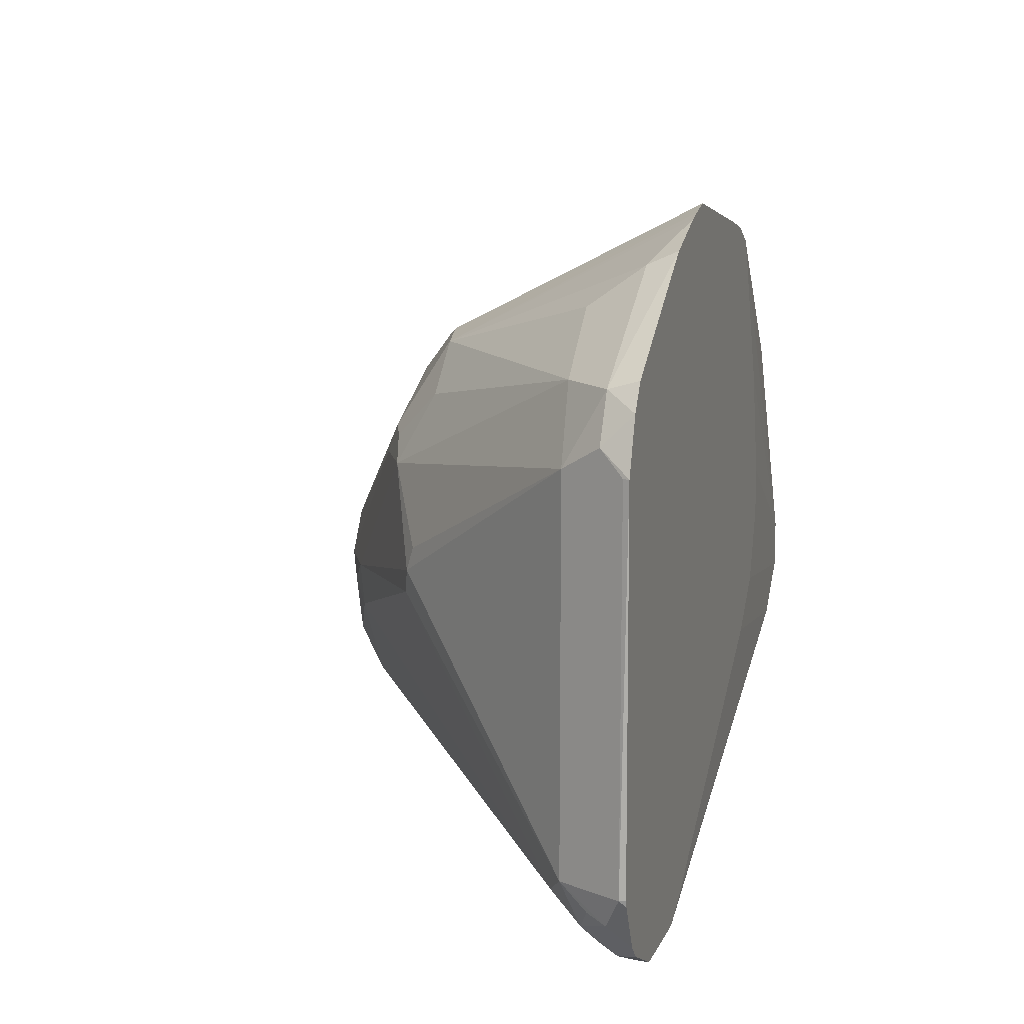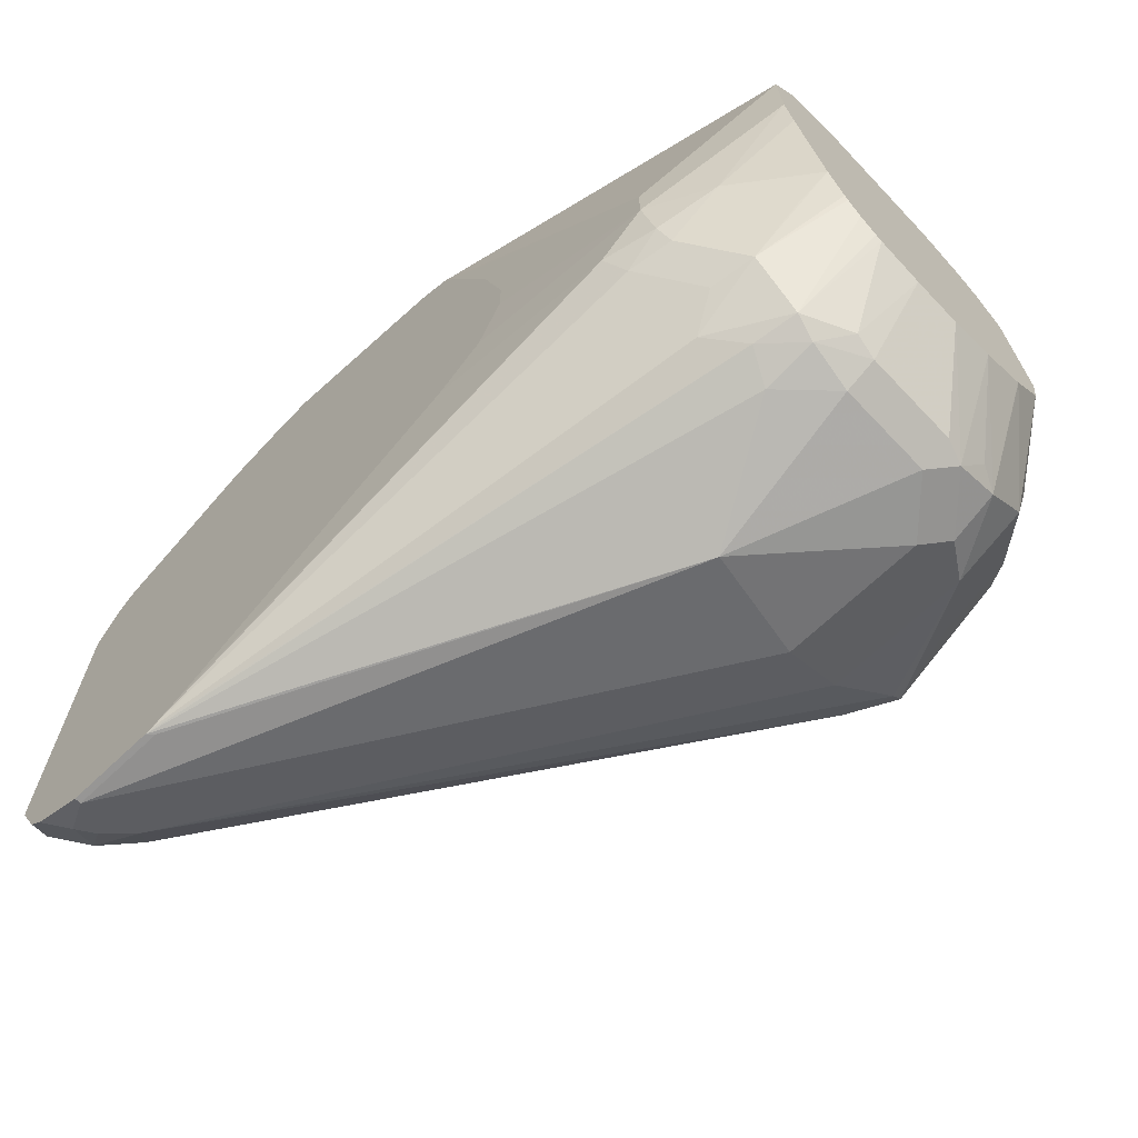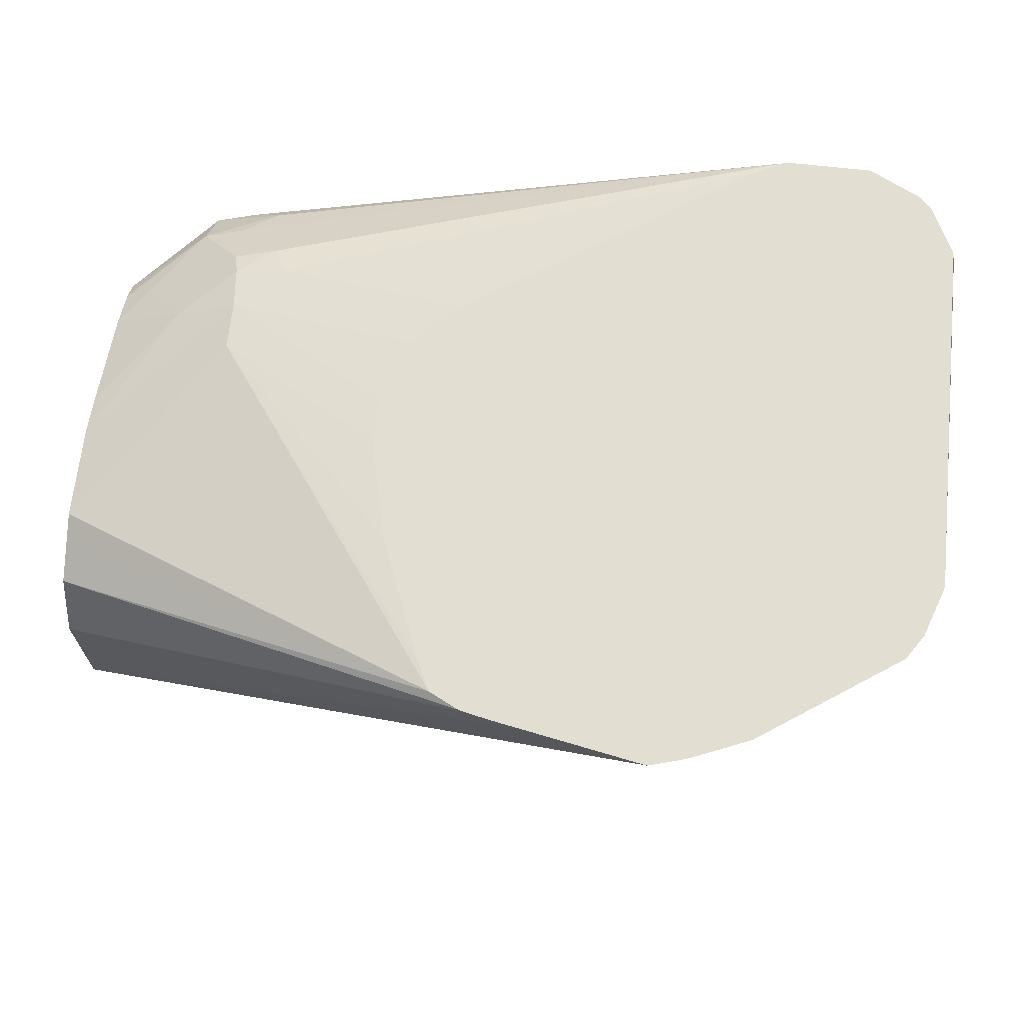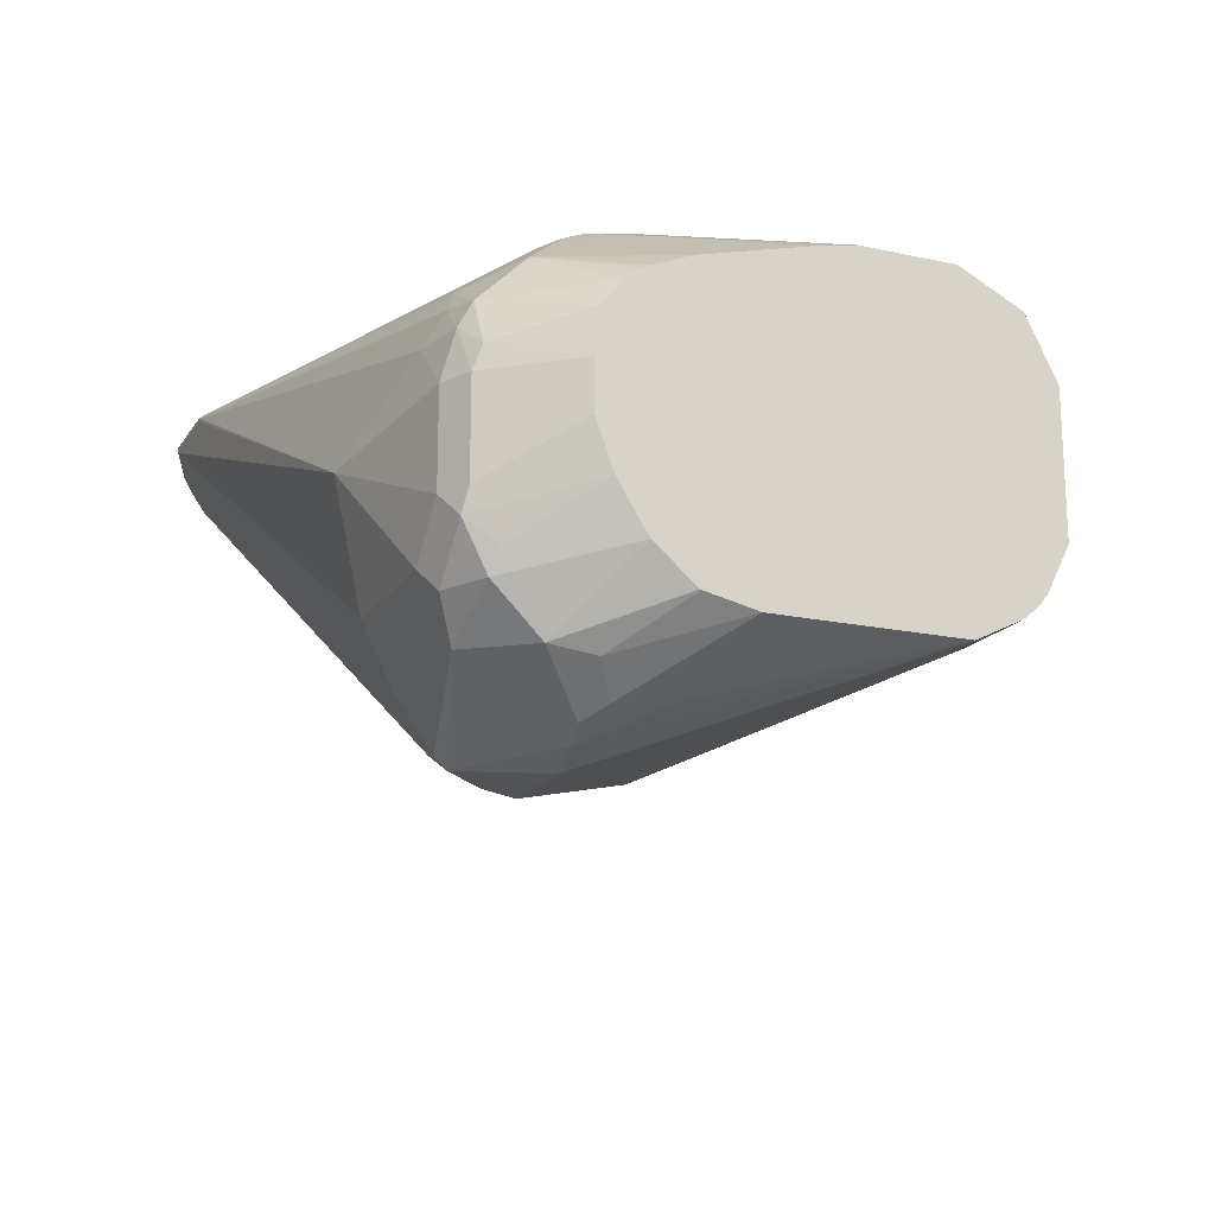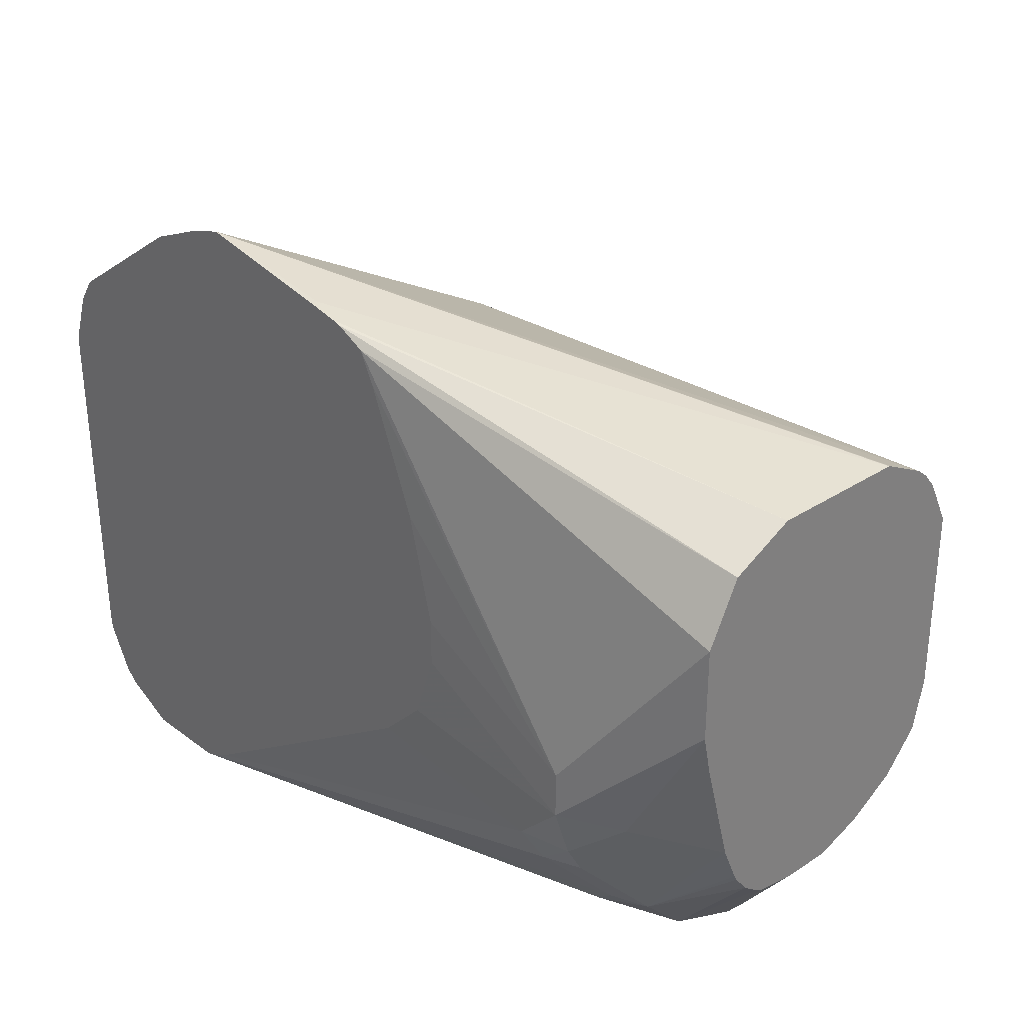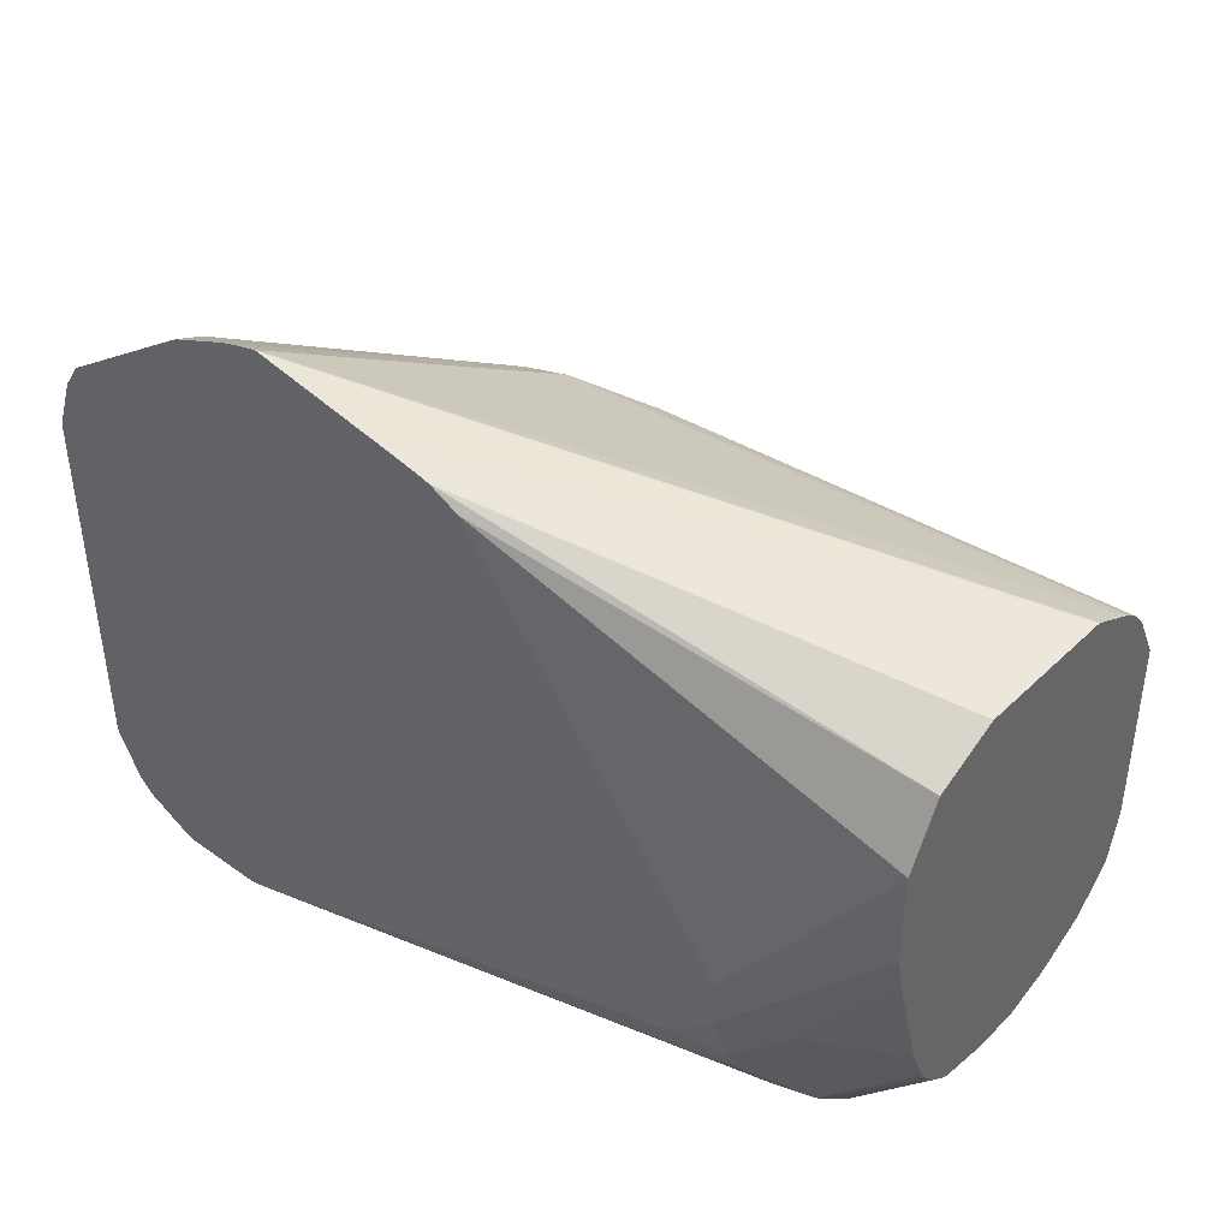
<metadata>
{"format":"obj","ext":"obj","renderer":"f3d","projection":"perspective","resolution":1024,"background":"white","views":[{"elev":11.4,"azim":-73.2,"up":"+Y"},{"elev":-67.8,"azim":43.7,"up":"+Y"},{"elev":68.0,"azim":-173.6,"up":"+Z"},{"elev":-17.9,"azim":66.9,"up":"+Z"},{"elev":30.7,"azim":46.8,"up":"+Y"},{"elev":41.9,"azim":41.0,"up":"+Y"}]}
</metadata>
<code>
v -0.5344 0.07371 0.05772
v -0.5467 0.07986 0.05772
v -0.5344 0.07371 0.05527
v -0.5 0.07371 0.05772
v -0.5467 0.07986 0.04913
v -0.5552 0.08417 0.05772
v -0.4975 0.07371 0.05527
v -0.5436 0.08293 0.04145
v -0.5344 0.08601 0.03071
v -0.3317 0.1044 -0.09827
v -0.3317 0.09215 -0.07371
v -0.3225 0.07833 -0.02765
v -0.2764 0.09215 -1.598e-05
v -0.2703 0.0983 0.01228
v -0.4972 0.07434 0.05772
v -0.558 0.08693 0.05772
v -0.5528 0.09215 0.03685
v -0.5436 0.1014 0.02303
v -0.3409 0.1198 -0.1152
v -0.3225 0.1152 -0.1198
v -0.2764 0.1044 -0.09827
v -0.2672 0.09675 -0.08292
v -0.2764 0.09215 -0.07371
v -0.258 0.09215 -0.05527
v -0.258 0.09215 -0.01844
v -0.2557 0.09675 -1.598e-05
v -0.2826 0.1044 0.02457
v -0.2534 0.1014 0.009214
v -0.4865 0.07967 0.05772
v -0.2703 0.1167 0.03071
v -0.2887 0.1351 0.04913
v -0.2949 0.1474 0.05527
v -0.5608 0.08971 0.05772
v -0.5651 0.0983 0.04913
v -0.562 0.1014 0.04145
v -0.5589 0.1106 0.03071
v -0.4883 0.1935 -0.05066
v -0.4054 0.1659 -0.09904
v -0.3409 0.1382 -0.1244
v -0.3225 0.1198 -0.1244
v -0.2488 0.1244 -0.1013
v -0.2488 0.106 -0.08292
v -0.2949 0.1229 -0.1167
v -0.2488 0.09675 -0.06449
v -0.2457 0.0983 -0.01844
v -0.2442 0.1014 -0.009227
v -0.2534 0.1198 0.02764
v -0.2215 0.1317 -1.598e-05
v -0.2215 0.133 0.002342
v -0.2215 0.1382 0.009214
v -0.4848 0.08067 0.05772
v -0.2718 0.1382 0.04606
v -0.2741 0.1474 0.05066
v -0.2764 0.1659 0.05527
v -0.3611 0.1659 0.05772
v -0.3698 0.1572 0.05772
v -0.57 0.1081 0.05772
v -0.5712 0.1106 0.05527
v -0.5666 0.1198 0.04606
v -0.5589 0.258 0.03071
v -0.4914 0.2027 -0.04912
v -0.4115 0.1843 -0.09827
v -0.3962 0.1751 -0.1059
v -0.3317 0.1474 -0.129
v -0.2949 0.1474 -0.129
v -0.2764 0.1451 -0.1244
v -0.2672 0.1428 -0.1198
v -0.2457 0.1413 -0.1044
v -0.2215 0.1632 -0.08763
v -0.2215 0.1473 -0.07403
v -0.2215 0.147 -0.07371
v -0.2215 0.1356 -0.05527
v -0.2442 0.1083 -0.07371
v -0.2215 0.1288 -0.03684
v -0.2457 0.0983 -0.05527
v -0.2215 0.1288 -0.01793
v -0.2518 0.1659 0.04299
v -0.2215 0.1451 0.0144
v -0.2215 0.1474 0.01576
v -0.2215 0.1623 0.02204
v -0.2334 0.1474 0.02457
v -0.2215 0.2211 0.03685
v -0.2764 0.1843 0.05527
v -0.3421 0.2027 0.05772
v -0.3514 0.1756 0.05772
v -0.5706 0.1109 0.05772
v -0.5721 0.258 0.05772
v -0.5712 0.258 0.05527
v -0.5666 0.2672 0.04606
v -0.4929 0.2119 -0.04605
v -0.5574 0.2856 0.04606
v -0.539 0.2856 0.02764
v -0.4668 0.2396 -0.06142
v -0.387 0.1843 -0.1106
v -0.3686 0.2027 -0.1106
v -0.2396 0.258 -0.09213
v -0.2215 0.258 -0.09213
v -0.2672 0.1567 -0.1198
v -0.2549 0.1689 -0.1136
v -0.258 0.1497 -0.1152
v -0.2215 0.184 -0.09229
v -0.2215 0.1638 -0.08782
v -0.2215 0.2052 0.0335
v -0.2215 0.258 0.03685
v -0.3778 0.3225 0.05772
v -0.372 0.3108 0.05772
v -0.3526 0.2629 0.05772
v -0.3421 0.2211 0.05772
v -0.5649 0.2788 0.05772
v -0.5582 0.289 0.05772
v -0.502 0.3277 0.05772
v -0.5021 0.3225 0.04606
v -0.5037 0.3071 0.02457
v -0.4468 0.2856 -0.04605
v -0.4653 0.2672 -0.04605
v -0.4561 0.2487 -0.06449
v -0.4422 0.2396 -0.07371
v -0.3893 0.2027 -0.1059
v -0.3747 0.215 -0.1044
v -0.2457 0.2703 -0.08599
v -0.2215 0.2587 -0.0918
v -0.2215 0.2024 -0.09229
v -0.2215 0.2703 0.03071
v -0.3894 0.3283 0.05772
v -0.2215 0.2823 0.02468
v -0.2215 0.2825 0.02457
v -0.4786 0.3375 0.05772
v -0.4728 0.3393 0.05772
v -0.4299 0.2887 -0.04912
v -0.4284 0.2672 -0.06449
v -0.4484 0.2518 -0.06757
v -0.3916 0.2119 -0.1013
v -0.4115 0.2703 -0.06757
v -0.2215 0.2821 -0.07806
v -0.2215 0.2761 -0.08308
v -0.3992 0.2825 -0.06142
v -0.3932 0.3292 0.05772
v -0.2215 0.2886 0.0125
v -0.2215 0.2948 -1.598e-05
v -0.4631 0.3421 0.05772
v -0.2273 0.2887 -0.06757
v -0.2215 0.2858 -0.07336
v -0.4054 0.3317 0.05527
v -0.4054 0.3317 0.05772
v -0.2215 0.2948 -0.05494
v -0.2215 0.2948 -0.05527
v -0.2215 0.2945 -0.05594
v -0.2215 0.2887 -0.06757
f 54 85 55
f 62 93 94
f 61 93 62
f 61 90 93
f 60 93 90
f 60 92 93
f 60 91 92
f 60 89 91
f 60 90 61
f 58 89 59
f 58 87 88
f 58 86 87
f 57 86 58
f 62 94 63
f 54 84 85
f 58 88 89
f 66 98 99
f 64 95 96
f 77 103 82
f 77 80 103
f 54 108 84
f 77 81 80
f 68 102 69
f 68 101 102
f 68 100 101
f 67 100 68
f 66 100 67
f 66 99 100
f 66 97 98
f 65 97 66
f 64 94 95
f 64 97 65
f 64 96 97
f 63 94 64
f 54 83 108
f 48 146 145
f 54 82 104
f 48 134 142
f 48 135 134
f 48 121 135
f 48 97 121
f 48 122 97
f 48 101 122
f 48 142 148
f 48 102 101
f 48 70 69
f 48 71 70
f 48 72 71
f 48 74 72
f 83 104 105
f 48 76 74
f 48 69 102
f 48 148 147
f 48 147 146
f 48 145 139
f 54 77 82
f 53 77 54
f 52 77 53
f 48 50 49
f 48 78 50
f 48 79 78
f 48 80 79
f 48 103 80
f 48 82 103
f 48 104 82
f 48 123 104
f 48 125 123
f 48 126 125
f 48 138 126
f 48 139 138
f 54 104 83
f 83 105 106
f 114 131 116
f 83 107 108
f 124 138 139
f 124 126 138
f 120 136 134
f 120 133 136
f 120 135 121
f 120 134 135
f 124 139 137
f 119 133 120
f 119 132 131
f 118 132 119
f 118 131 132
f 117 131 118
f 116 131 117
f 114 116 115
f 119 131 133
f 128 140 129
f 129 136 133
f 129 140 141
f 47 81 77
f 141 147 148
f 140 147 141
f 141 148 142
f 140 146 147
f 140 145 146
f 140 143 145
f 140 144 143
f 137 145 143
f 137 139 145
f 137 143 144
f 134 136 142
f 130 133 131
f 129 142 136
f 129 141 142
f 114 130 131
f 83 106 107
f 114 133 130
f 114 128 129
f 93 117 94
f 93 116 117
f 93 115 116
f 92 115 93
f 92 114 115
f 92 113 114
f 94 117 118
f 91 113 92
f 91 111 112
f 91 110 111
f 91 109 110
f 89 109 91
f 87 109 89
f 87 89 88
f 91 112 113
f 94 118 95
f 95 119 120
f 95 120 96
f 114 127 128
f 112 114 113
f 112 127 114
f 111 127 112
f 105 126 124
f 105 125 126
f 105 123 125
f 104 123 105
f 99 101 100
f 99 122 101
f 97 99 98
f 97 122 99
f 96 121 97
f 96 120 121
f 95 118 119
f 114 129 133
f 47 80 81
f 1 3 7
f 47 78 79
f 10 21 22
f 10 20 21
f 9 20 10
f 9 19 20
f 9 18 19
f 9 17 18
f 10 22 11
f 8 17 9
f 5 16 17
f 5 6 16
f 4 14 15
f 4 13 14
f 4 12 13
f 4 7 12
f 5 17 8
f 3 12 7
f 11 22 23
f 12 23 24
f 17 34 35
f 16 34 17
f 16 33 34
f 15 32 29
f 15 31 32
f 15 30 31
f 11 23 12
f 15 27 30
f 14 26 28
f 14 27 15
f 13 26 14
f 13 25 26
f 12 25 13
f 12 24 25
f 14 28 27
f 3 11 12
f 3 10 11
f 3 9 10
f 1 107 106
f 1 108 107
f 1 84 108
f 1 85 84
f 1 55 85
f 1 56 55
f 1 106 105
f 1 51 56
f 1 15 29
f 1 4 15
f 1 7 4
f 1 5 3
f 1 2 5
f 47 79 80
f 1 29 51
f 1 105 124
f 1 124 137
f 1 137 144
f 3 8 9
f 3 5 8
f 2 6 5
f 1 6 2
f 1 16 6
f 1 33 16
f 1 57 33
f 1 86 57
f 1 87 86
f 1 109 87
f 1 110 109
f 1 111 110
f 1 127 111
f 1 128 127
f 1 140 128
f 17 35 36
f 17 36 18
f 1 144 140
f 18 37 38
f 40 66 67
f 40 65 66
f 40 64 65
f 39 63 64
f 39 64 40
f 38 63 39
f 40 67 43
f 38 62 63
f 37 61 62
f 36 61 37
f 36 60 61
f 36 89 60
f 36 59 89
f 36 58 59
f 37 62 38
f 41 68 69
f 41 69 70
f 41 70 42
f 47 50 78
f 18 36 37
f 47 77 52
f 46 76 48
f 45 76 46
f 45 74 76
f 45 75 74
f 44 75 45
f 44 74 75
f 44 72 74
f 42 73 44
f 42 72 73
f 42 71 72
f 42 70 71
f 41 67 68
f 34 36 35
f 34 58 36
f 44 73 72
f 33 57 58
f 25 44 45
f 24 44 25
f 23 44 24
f 22 44 23
f 22 42 44
f 21 67 41
f 21 43 67
f 21 40 43
f 21 41 42
f 20 40 21
f 19 38 39
f 19 40 20
f 33 58 34
f 18 38 19
f 19 39 40
f 25 45 26
f 26 45 46
f 21 42 22
f 31 53 32
f 32 53 54
f 32 55 56
f 31 52 53
f 30 52 31
f 26 46 28
f 29 32 51
f 30 47 52
f 32 54 55
f 28 49 50
f 28 48 49
f 28 46 48
f 27 47 30
f 27 28 47
f 28 50 47
f 32 56 51

</code>
